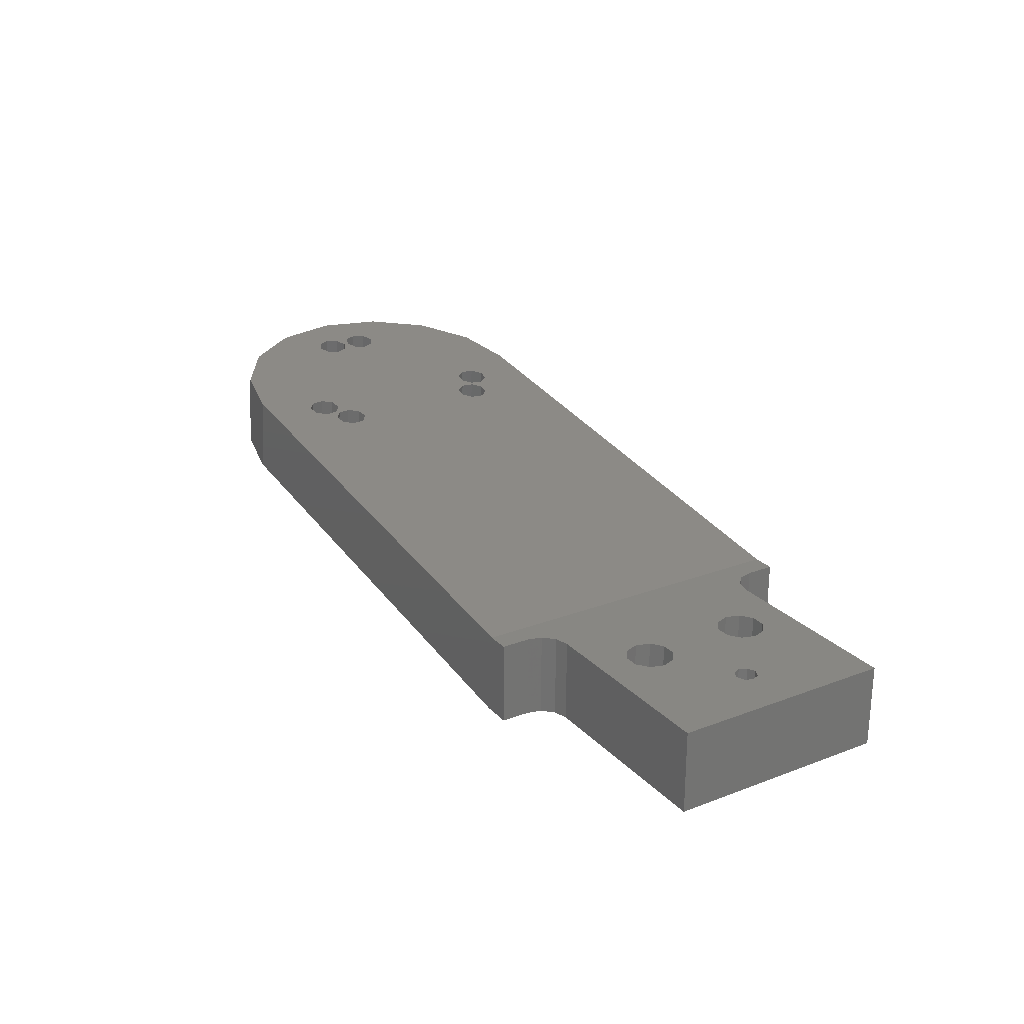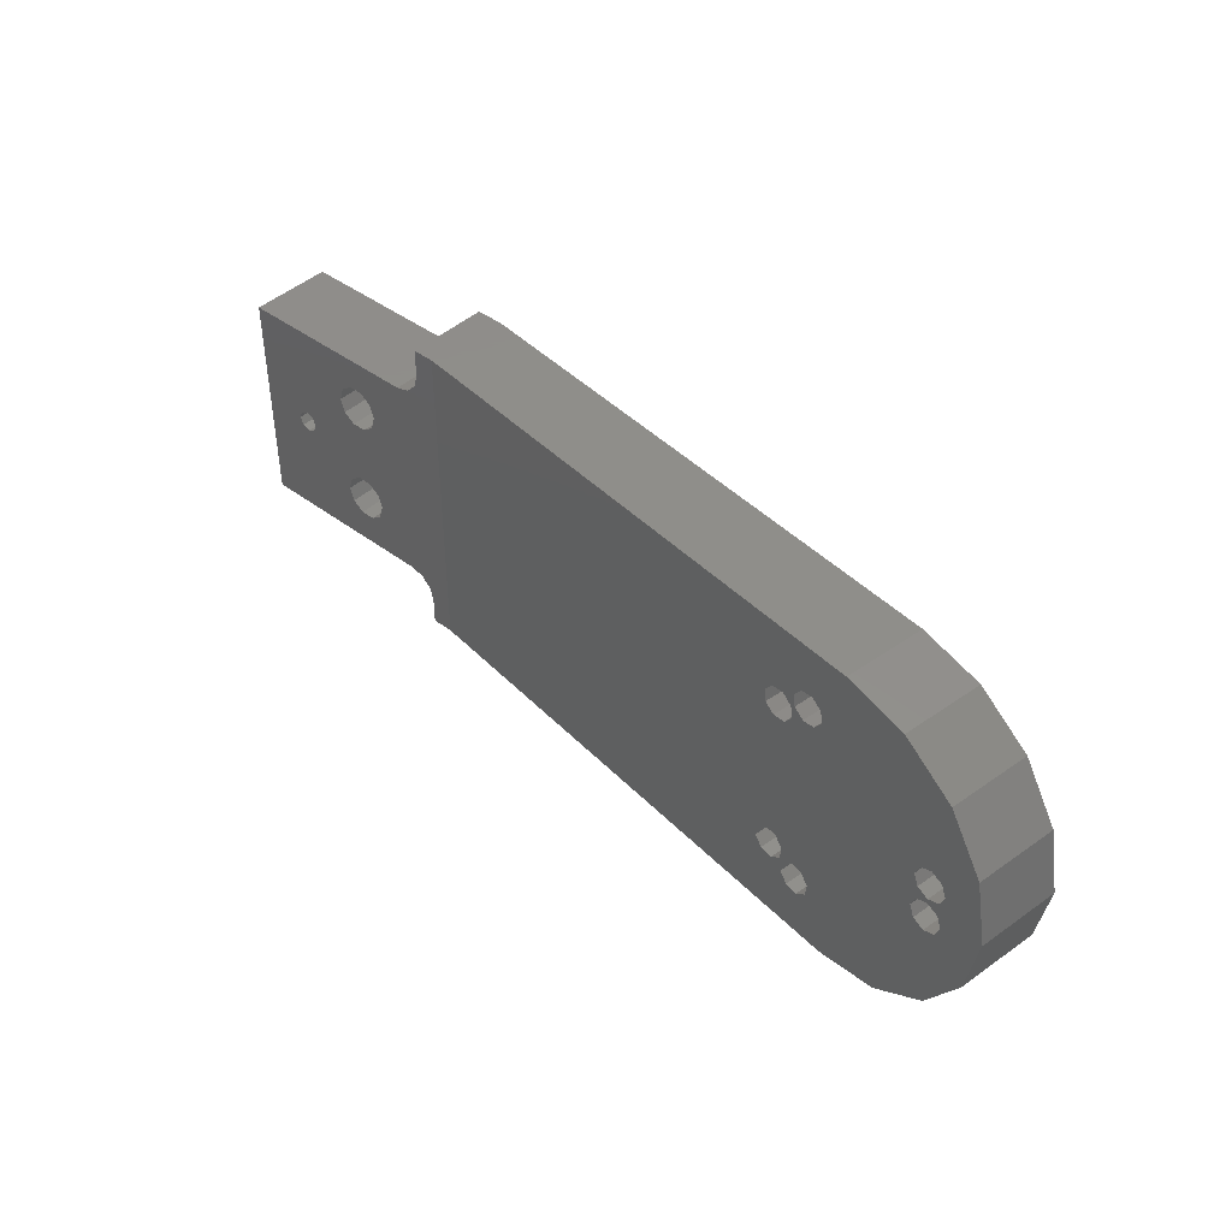
<metadata>
{"format":"stl","ext":"stl","renderer":"f3d","projection":"perspective","resolution":1024,"background":"white","views":[{"elev":24.4,"azim":-121.9,"up":"+Z"},{"elev":42.7,"azim":42.0,"up":"+Y"}]}
</metadata>
<code>
# stl→obj: 362 verts, 752 faces
v 1.838 -16.66 0
v 15 -20 0
v -20 -20 0
v -20 -20 15
v -1.662 -14.12 0
v -20 20 0
v -20 20 15
v 6.162 -16.66 0
v 17.5 -20.67 0
v 15 -20 15
v 11 -10 0
v 19.33 -22.5 0
v 17.5 -20.67 15
v 9.662 -14.12 0
v 25 -30 0
v 20 -25 0
v 19.33 -22.5 15
v 20 -30 0
v 20 -25 15
v 20 -30 15
v 20 30 0
v 25 30 0
v 121.1 30 13.51
v 20 25 0
v 19.33 22.5 0
v 17.5 20.67 0
v 15 20 0
v 9.662 14.12 0
v 9.662 5.885 0
v 11 10 0
v 6.162 3.343 0
v 9.662 -5.885 0
v 23.96 -30 15
v 119 -30 28.36
v 121.1 -30 13.51
v 116 -22.42 12.79
v 106.9 17.98 11.51
v 106.9 -17.98 11.51
v 100.6 -9.98 10.62
v 98.33 3.197e-14 10.31
v 100.6 9.98 10.62
v 23.96 30 15
v 119 30 28.36
v 20 30 15
v 20 25 15
v 19.33 22.5 15
v 17.5 20.67 15
v 6.162 16.66 0
v 15 20 15
v -3 10 0
v -1.662 5.885 0
v 6.162 -3.343 0
v -1.662 14.12 0
v 1.838 16.66 0
v -3 -10 0
v -1.662 -5.885 0
v 1.838 -3.343 0
v 11 10 9
v 9.662 14.11 9
v 9.662 5.885 9
v 1.838 3.343 0
v 6.165 3.343 9
v 1.835 3.343 9
v -1.662 5.885 9
v -3 10 9
v -1.662 14.11 9
v 1.835 16.66 9
v 6.165 16.66 9
v 11 -10 9
v 9.662 -5.885 9
v 9.662 -14.11 9
v 6.165 -16.66 9
v 1.835 -16.66 9
v -1.662 -14.11 9
v -3 -10 9
v -1.662 -5.885 9
v 1.835 -3.343 9
v 6.165 -3.343 9
v 5.297 -13.99 15
v 7.398 -12.47 15
v -12 -2.449e-16 15
v 0.6021 -7.532 15
v 2.703 -6.005 15
v -10 -2 15
v -0.2 -10 15
v 0.6021 -12.47 15
v 2.703 -13.99 15
v -11.41 -1.414 15
v 2.703 13.99 15
v 0.6021 12.47 15
v -11.41 1.414 15
v 8.2 10 15
v 7.398 12.47 15
v 5.297 13.99 15
v 7.398 7.532 15
v 7.398 -7.532 15
v 8.2 -10 15
v 5.297 -6.005 15
v 105 -17.69 26.39
v 113.1 21.41 27.53
v 105 17.69 26.39
v 107.2 17.99 26.71
v 109.5 19.29 27.02
v 103.6 15.87 26.19
v 103.6 -15.87 26.19
v 110.9 21.11 27.21
v 8.2 10 9
v 7.399 7.533 9
v 7.399 12.47 9
v 5.298 13.99 9
v 2.702 13.99 9
v -0.2 10 15
v 0.6014 12.47 9
v 0.6021 7.532 15
v -0.2 10 9
v -10 2 15
v 2.703 6.005 15
v 0.6014 7.533 9
v 5.297 6.005 15
v 2.702 6.006 9
v 5.298 6.006 9
v -8.586 -1.414 15
v -8 2.449e-16 15
v -8.586 1.414 15
v 8.2 -10 9
v 7.399 -12.47 9
v 7.399 -7.533 9
v 5.298 -6.006 9
v 2.702 -6.006 9
v 0.6014 -7.533 9
v -0.2 -10 9
v 0.6014 -12.47 9
v 2.702 -13.99 9
v 5.298 -13.99 9
v -12 -2.449e-16 7.5
v -11.41 1.413 7.5
v -11.41 -1.413 7.5
v -10 -1.999 7.5
v -8.585 -1.413 7.5
v -8 2.449e-16 7.5
v -8.585 1.413 7.5
v -10 1.999 7.5
v 132.5 -27.72 15.1
v 130.4 -27.72 29.96
v 115.2 17.74 27.83
v 115.2 -17.74 27.83
v 113.1 -21.41 27.53
v 110.9 -21.11 27.21
v 107.2 -17.99 26.71
v 114.9 -20.01 27.78
v 126.2 -22.42 14.22
v 130.4 27.72 29.96
v 126.2 22.42 14.22
v 132.5 27.72 15.1
v 116 22.42 12.79
v 114.9 20.01 27.78
v 141.6 -9.98 16.39
v 142.1 -21.21 16.46
v 135.3 -17.98 15.5
v 148.5 11.48 17.36
v 148.5 -11.48 17.36
v 140 -21.21 31.31
v 143.9 2.487e-14 16.71
v 150.8 3.553e-14 17.68
v 146.5 -11.48 32.22
v 148.7 -3.553e-15 32.53
v 142.1 21.21 16.46
v 146.5 11.48 32.22
v 135.3 17.98 15.5
v 140 21.21 31.31
v 141.6 9.98 16.39
v 143.7 2.561e-14 17.7
v 141.5 9.978 17.38
v 141.5 -9.978 17.38
v 135.2 -17.98 16.49
v 126 -22.42 15.21
v 115.9 -22.42 13.78
v 106.8 -17.98 12.5
v 100.4 -9.978 11.61
v 98.19 3.124e-14 11.3
v 100.4 9.978 11.61
v 106.8 17.98 12.5
v 115.9 22.42 13.78
v 126 22.42 15.21
v 135.2 17.98 16.49
v 138.2 6.42 31.06
v 135.3 -3.421 30.64
v 136.1 5.543 30.76
v 135.3 3.421 30.64
v 141.2 3.421 31.48
v 140.3 5.543 31.35
v 140.3 -5.543 31.35
v 141.2 -3.421 31.48
v 136.1 -5.543 30.76
v 138.2 -6.42 31.06
v 136.1 -1.299 30.76
v 136.1 1.299 30.76
v 135.7 3.421 27.28
v 136.6 5.542 27.4
v 138.2 -0.4213 31.06
v 138.2 0.4213 31.06
v 136.6 1.3 27.4
v 140.3 -1.299 31.35
v 140.3 1.299 31.35
v 138.7 0.4209 27.69
v 140.8 1.3 27.99
v 141.7 3.421 28.11
v 140.8 5.542 27.99
v 138.7 6.421 27.69
v 135.7 -3.421 27.28
v 136.6 -1.3 27.4
v 136.6 -5.542 27.4
v 138.7 -6.421 27.69
v 140.8 -5.542 27.99
v 141.7 -3.421 28.11
v 140.8 -1.3 27.99
v 138.7 -0.4209 27.69
v 109.3 -14.32 27
v 109.3 14.32 27
v 108 12.49 26.81
v 108.4 12.49 23.44
v 108 -12.49 26.81
v 105.7 12.19 26.49
v 106.2 12.19 23.12
v 109 16.59 26.96
v 109.8 14.31 23.63
v 109.5 -19.29 27.02
v 109.5 16.59 23.59
v 107.7 17.99 23.34
v 105.5 17.69 23.02
v 103.9 -13.59 26.24
v 103.9 13.59 26.24
v 104.1 15.87 22.83
v 105.7 -12.19 26.49
v 104.4 13.59 22.87
v 113.8 15.91 27.63
v 114.3 15.91 24.26
v 113.8 -15.91 27.63
v 111.6 15.61 27.31
v 112 15.61 23.95
v 115.7 17.74 24.46
v 115.4 20.01 24.42
v 113.6 21.41 24.16
v 111.3 21.11 23.85
v 109.8 -17.01 27.06
v 109.8 17.01 27.06
v 109.9 19.29 23.65
v 111.6 -15.61 27.31
v 110.2 17.01 23.69
v 114.3 -15.91 24.26
v 115.7 -17.74 24.46
v 112 -15.61 23.95
v 110.2 -17.01 23.69
v 109.9 -19.29 23.65
v 109 -16.59 26.96
v 111.3 -21.11 23.85
v 113.6 -21.41 24.16
v 115.4 -20.01 24.42
v 108.4 -12.49 23.44
v 109.8 -14.31 23.63
v 106.2 -12.19 23.12
v 104.4 -13.59 22.87
v 104.1 -15.87 22.83
v 105.5 -17.69 23.02
v 107.7 -17.99 23.34
v 109.5 -16.59 23.59
v 141.3 4.552 17.35
v 140.2 1.821 17.2
v 140.2 -1.821 17.2
v 141.8 -3.421 17.42
v 141.8 3.421 17.42
v 141.3 2.29 17.35
v 141.3 -2.29 17.35
v 115.1 17.13 13.67
v 140.2 5.021 17.2
v 108 13.55 12.68
v 109.2 13.71 12.85
v 110 14.68 12.95
v 109.8 15.89 12.93
v 108.8 16.64 12.79
v 113.9 16.97 13.5
v 114.7 20.06 13.62
v 115.8 18.1 13.77
v 115.7 19.31 13.75
v 113.5 19.9 13.45
v 106.9 15.51 12.52
v 107.6 16.48 12.62
v 112.9 17.71 13.37
v 112.8 18.93 13.34
v 139.1 4.552 17.04
v 138.6 3.421 16.97
v 139.1 2.29 17.04
v 107.1 14.29 12.54
v 140.2 -5.021 17.2
v 139.1 -2.29 17.04
v 138.6 -3.421 16.97
v 139.1 -4.552 17.04
v 107.6 -16.48 12.62
v 109.2 -13.71 12.85
v 108 -13.55 12.68
v 106.9 -15.51 12.52
v 107.1 -14.29 12.54
v 113.5 -19.9 13.45
v 112.8 -18.93 13.34
v 112.9 -17.71 13.37
v 115.8 -18.1 13.77
v 115.7 -19.31 13.75
v 114.7 -20.06 13.62
v 115.1 -17.13 13.67
v 113.9 -16.97 13.5
v 108.8 -16.64 12.79
v 110 -14.68 12.95
v 109.8 -15.89 12.93
v 141.3 -4.552 17.35
v 137.1 3.421 27.47
v 137.6 2.29 27.54
v 137.6 4.551 27.54
v 138.7 5.02 27.69
v 139.8 4.551 27.85
v 140.3 3.421 27.92
v 139.8 2.29 27.85
v 138.7 1.821 27.69
v 137.1 -3.421 27.47
v 137.6 -4.551 27.54
v 137.6 -2.29 27.54
v 138.7 -1.821 27.69
v 139.8 -2.29 27.85
v 140.3 -3.421 27.92
v 139.8 -4.551 27.85
v 138.7 -5.02 27.69
v 107.7 13.71 23.34
v 108.5 14.68 23.45
v 106.5 13.55 23.17
v 105.6 14.29 23.04
v 105.4 15.51 23.02
v 106.2 16.48 23.12
v 107.4 16.64 23.29
v 108.3 15.89 23.42
v 113.6 17.13 24.17
v 114.3 18.1 24.27
v 112.4 16.97 24
v 111.4 17.71 23.86
v 111.3 18.93 23.84
v 112 19.9 23.94
v 113.2 20.06 24.11
v 114.2 19.31 24.25
v 113.6 -17.13 24.17
v 112.4 -16.97 24
v 114.3 -18.1 24.27
v 114.2 -19.31 24.25
v 113.2 -20.06 24.11
v 112 -19.9 23.94
v 111.3 -18.93 23.84
v 111.4 -17.71 23.86
v 107.7 -13.71 23.34
v 106.5 -13.55 23.17
v 108.5 -14.68 23.45
v 108.3 -15.89 23.42
v 107.4 -16.64 23.29
v 106.2 -16.48 23.12
v 105.4 -15.51 23.02
v 105.6 -14.29 23.04
f 1 2 3
f 4 3 2
f 5 3 6
f 7 6 3
f 5 1 3
f 7 3 4
f 8 9 2
f 10 2 9
f 1 8 2
f 4 2 10
f 11 12 9
f 13 9 12
f 14 11 9
f 8 14 9
f 10 9 13
f 15 16 12
f 17 12 16
f 11 15 12
f 13 12 17
f 15 18 16
f 19 16 18
f 17 16 19
f 20 18 15
f 19 18 20
f 21 22 15
f 23 15 22
f 24 21 15
f 25 24 15
f 26 25 15
f 27 26 15
f 28 27 15
f 29 30 15
f 28 15 30
f 31 29 15
f 32 31 15
f 32 15 11
f 33 20 15
f 34 33 15
f 35 34 15
f 36 35 15
f 37 15 23
f 38 36 15
f 39 38 15
f 40 39 15
f 41 40 15
f 37 41 15
f 42 22 21
f 43 22 42
f 43 23 22
f 44 21 24
f 42 21 44
f 45 24 25
f 44 24 45
f 46 25 26
f 45 25 46
f 47 26 27
f 46 26 47
f 48 6 27
f 49 27 6
f 28 48 27
f 47 27 49
f 50 51 6
f 52 6 51
f 53 50 6
f 54 53 6
f 48 54 6
f 55 5 6
f 56 55 6
f 57 56 6
f 52 57 6
f 49 6 7
f 58 30 29
f 59 28 30
f 59 30 58
f 60 29 31
f 60 58 29
f 32 61 31
f 62 31 61
f 60 31 62
f 52 51 61
f 63 61 51
f 32 52 61
f 62 61 63
f 64 51 50
f 63 51 64
f 65 50 53
f 64 50 65
f 66 53 54
f 65 53 66
f 67 54 48
f 66 54 67
f 68 48 28
f 67 48 68
f 68 28 59
f 69 11 14
f 70 32 11
f 70 11 69
f 71 14 8
f 71 69 14
f 72 8 1
f 71 8 72
f 73 1 5
f 72 1 73
f 74 5 55
f 73 5 74
f 75 55 56
f 74 55 75
f 76 56 57
f 75 56 76
f 77 57 52
f 76 57 77
f 78 52 32
f 77 52 78
f 78 32 70
f 42 19 20
f 33 42 20
f 42 17 19
f 42 13 17
f 42 10 13
f 79 4 10
f 80 10 42
f 80 79 10
f 81 7 4
f 82 83 4
f 84 4 83
f 85 82 4
f 86 85 4
f 87 86 4
f 79 87 4
f 88 81 4
f 84 88 4
f 89 49 7
f 90 89 7
f 91 90 7
f 91 7 81
f 89 47 49
f 92 46 47
f 93 92 47
f 94 93 47
f 89 94 47
f 42 45 46
f 83 42 46
f 95 46 92
f 83 46 95
f 42 44 45
f 34 42 33
f 96 97 42
f 80 42 97
f 98 96 42
f 83 98 42
f 99 42 34
f 100 43 42
f 101 102 42
f 103 42 102
f 104 101 42
f 105 104 42
f 106 100 42
f 103 106 42
f 99 105 42
f 107 92 93
f 108 95 92
f 107 108 92
f 109 93 94
f 109 107 93
f 110 94 89
f 109 94 110
f 111 89 90
f 110 89 111
f 91 112 90
f 113 90 112
f 111 90 113
f 91 114 112
f 115 112 114
f 113 112 115
f 116 117 114
f 118 114 117
f 91 116 114
f 118 115 114
f 116 119 117
f 120 117 119
f 120 118 117
f 83 95 119
f 121 119 95
f 122 83 119
f 123 122 119
f 124 123 119
f 116 124 119
f 121 120 119
f 108 121 95
f 125 97 96
f 126 80 97
f 125 126 97
f 127 96 98
f 127 125 96
f 128 98 83
f 127 98 128
f 129 83 82
f 122 84 83
f 128 83 129
f 130 82 85
f 129 82 130
f 131 85 86
f 130 85 131
f 132 86 87
f 132 131 86
f 133 87 79
f 133 132 87
f 134 79 80
f 134 133 79
f 126 134 80
f 135 81 88
f 136 91 81
f 136 81 135
f 137 88 84
f 137 135 88
f 138 84 122
f 137 84 138
f 139 122 123
f 138 122 139
f 140 123 124
f 139 123 140
f 141 124 116
f 140 124 141
f 142 116 91
f 141 116 142
f 142 91 136
f 143 34 35
f 144 43 34
f 145 34 43
f 144 34 143
f 146 34 145
f 147 148 34
f 149 34 148
f 150 147 34
f 146 150 34
f 149 99 34
f 151 143 35
f 36 151 35
f 152 23 43
f 153 23 154
f 152 154 23
f 155 37 23
f 153 155 23
f 144 152 43
f 156 145 43
f 100 156 43
f 157 158 143
f 144 143 158
f 159 157 143
f 151 159 143
f 160 161 158
f 162 158 161
f 163 160 158
f 157 163 158
f 144 158 162
f 160 164 161
f 165 161 164
f 162 161 165
f 166 164 160
f 165 164 166
f 163 167 160
f 168 160 167
f 166 160 168
f 169 154 167
f 170 167 154
f 171 167 163
f 171 169 167
f 168 167 170
f 169 153 154
f 170 154 152
f 172 163 157
f 173 171 163
f 173 163 172
f 174 157 159
f 174 172 157
f 175 159 151
f 174 159 175
f 176 151 36
f 175 151 176
f 177 36 38
f 176 36 177
f 178 38 39
f 177 38 178
f 179 39 40
f 178 39 179
f 180 40 41
f 179 40 180
f 181 41 37
f 180 41 181
f 182 37 155
f 181 37 182
f 183 155 153
f 182 155 183
f 184 153 169
f 183 153 184
f 185 169 171
f 184 169 185
f 185 171 173
f 186 170 152
f 187 152 144
f 188 152 189
f 187 189 152
f 188 186 152
f 165 168 170
f 190 165 170
f 191 190 170
f 186 191 170
f 165 166 168
f 192 162 165
f 193 165 190
f 193 192 165
f 187 144 162
f 194 187 162
f 195 194 162
f 192 195 162
f 196 197 189
f 198 189 197
f 199 188 189
f 196 189 187
f 199 189 198
f 200 201 197
f 202 197 201
f 196 200 197
f 202 198 197
f 203 204 201
f 205 201 204
f 200 203 201
f 202 201 205
f 193 190 204
f 206 204 190
f 203 193 204
f 205 204 206
f 207 190 191
f 206 190 207
f 208 191 186
f 207 191 208
f 209 186 188
f 208 186 209
f 209 188 199
f 210 187 194
f 211 196 187
f 211 187 210
f 212 194 195
f 212 210 194
f 213 195 192
f 212 195 213
f 214 192 193
f 213 192 214
f 215 193 203
f 214 193 215
f 216 203 200
f 215 203 216
f 217 200 196
f 216 200 217
f 217 196 211
f 218 219 220
f 221 220 219
f 222 220 223
f 224 223 220
f 218 220 222
f 224 220 221
f 103 225 219
f 226 219 225
f 227 103 219
f 218 227 219
f 226 221 219
f 103 102 225
f 228 225 102
f 226 225 228
f 229 102 101
f 228 102 229
f 230 101 104
f 229 101 230
f 231 232 104
f 233 104 232
f 105 231 104
f 230 104 233
f 234 223 232
f 235 232 223
f 231 234 232
f 233 232 235
f 234 222 223
f 235 223 224
f 146 145 236
f 237 236 145
f 238 236 239
f 240 239 236
f 146 236 238
f 240 236 237
f 241 145 156
f 241 237 145
f 242 156 100
f 241 156 242
f 243 100 106
f 242 100 243
f 244 106 103
f 243 106 244
f 245 246 103
f 247 103 246
f 227 245 103
f 244 103 247
f 248 239 246
f 249 246 239
f 245 248 246
f 247 246 249
f 248 238 239
f 249 239 240
f 250 238 248
f 251 146 238
f 251 238 250
f 252 248 245
f 252 250 248
f 253 245 227
f 252 245 253
f 149 148 227
f 254 227 148
f 255 149 227
f 218 255 227
f 253 227 254
f 256 148 147
f 254 148 256
f 257 147 150
f 256 147 257
f 258 150 146
f 257 150 258
f 258 146 251
f 259 222 234
f 260 218 222
f 260 222 259
f 261 234 231
f 261 259 234
f 262 231 105
f 261 231 262
f 263 105 99
f 262 105 263
f 264 99 149
f 263 99 264
f 265 149 255
f 264 149 265
f 266 255 218
f 265 255 266
f 266 218 260
f 267 173 172
f 180 181 172
f 268 172 181
f 269 180 172
f 270 172 174
f 271 267 172
f 272 271 172
f 268 272 172
f 273 269 172
f 270 273 172
f 274 185 173
f 275 181 173
f 276 173 181
f 267 275 173
f 276 277 173
f 278 173 277
f 279 280 173
f 281 173 280
f 278 279 173
f 281 274 173
f 183 184 185
f 282 183 185
f 283 185 274
f 284 282 185
f 283 284 185
f 285 182 183
f 282 285 183
f 286 181 182
f 287 286 182
f 280 287 182
f 281 280 182
f 288 281 182
f 289 288 182
f 285 289 182
f 290 291 181
f 292 181 291
f 275 290 181
f 292 268 181
f 293 276 181
f 286 293 181
f 174 179 180
f 294 174 180
f 295 296 180
f 297 180 296
f 269 295 180
f 297 294 180
f 298 178 179
f 174 175 179
f 299 179 175
f 300 179 299
f 301 298 179
f 302 301 179
f 300 302 179
f 303 177 178
f 304 303 178
f 305 304 178
f 298 305 178
f 303 176 177
f 306 175 176
f 307 306 176
f 308 307 176
f 303 308 176
f 306 309 175
f 310 175 309
f 311 175 310
f 312 299 175
f 313 312 175
f 311 313 175
f 314 270 174
f 294 314 174
f 315 291 290
f 316 292 291
f 315 316 291
f 317 290 275
f 317 315 290
f 318 275 267
f 317 275 318
f 319 267 271
f 318 267 319
f 320 271 272
f 319 271 320
f 321 272 268
f 321 320 272
f 322 268 292
f 322 321 268
f 316 322 292
f 323 296 295
f 324 297 296
f 323 324 296
f 325 295 269
f 325 323 295
f 326 269 273
f 325 269 326
f 327 273 270
f 326 273 327
f 328 270 314
f 327 270 328
f 329 314 294
f 329 328 314
f 330 294 297
f 330 329 294
f 324 330 297
f 331 277 276
f 332 278 277
f 331 332 277
f 333 276 293
f 333 331 276
f 334 293 286
f 333 293 334
f 335 286 287
f 334 286 335
f 336 287 280
f 335 287 336
f 337 280 279
f 337 336 280
f 338 279 278
f 338 337 279
f 332 338 278
f 339 274 281
f 340 283 274
f 339 340 274
f 341 281 288
f 341 339 281
f 342 288 289
f 341 288 342
f 343 289 285
f 342 289 343
f 344 285 282
f 343 285 344
f 345 282 284
f 345 344 282
f 346 284 283
f 346 345 284
f 340 346 283
f 347 309 306
f 348 310 309
f 347 348 309
f 349 306 307
f 349 347 306
f 350 307 308
f 349 307 350
f 351 308 303
f 350 308 351
f 352 303 304
f 351 303 352
f 353 304 305
f 353 352 304
f 311 310 305
f 354 305 310
f 298 311 305
f 354 353 305
f 348 354 310
f 355 299 312
f 356 300 299
f 355 356 299
f 357 312 313
f 357 355 312
f 358 313 311
f 357 313 358
f 359 311 298
f 358 311 359
f 360 298 301
f 359 298 360
f 361 301 302
f 361 360 301
f 362 302 300
f 362 361 302
f 356 362 300
f 207 320 321
f 207 208 320
f 319 320 208
f 206 321 322
f 206 207 321
f 202 322 316
f 202 206 322
f 202 316 315
f 202 315 198
f 317 198 315
f 317 199 198
f 208 209 199
f 318 208 199
f 317 318 199
f 318 319 208
f 202 205 206
f 215 328 329
f 215 216 328
f 327 328 216
f 214 329 330
f 214 215 329
f 212 330 324
f 212 214 330
f 212 324 323
f 212 323 210
f 325 210 323
f 325 211 210
f 216 217 211
f 326 216 211
f 325 326 211
f 326 327 216
f 212 213 214
f 230 336 337
f 230 233 336
f 335 336 233
f 229 337 338
f 229 230 337
f 226 338 332
f 226 229 338
f 226 332 331
f 226 331 221
f 333 221 331
f 333 224 221
f 233 235 224
f 334 233 224
f 333 334 224
f 334 335 233
f 226 228 229
f 244 344 345
f 244 247 344
f 343 344 247
f 243 345 346
f 243 244 345
f 241 346 340
f 241 243 346
f 241 340 339
f 241 339 237
f 341 237 339
f 341 240 237
f 247 249 240
f 342 247 240
f 341 342 240
f 342 343 247
f 241 242 243
f 256 352 353
f 256 257 352
f 351 352 257
f 254 353 354
f 254 256 353
f 252 354 348
f 252 254 354
f 252 348 347
f 252 347 250
f 349 250 347
f 349 251 250
f 257 258 251
f 350 257 251
f 349 350 251
f 350 351 257
f 252 253 254
f 264 360 361
f 264 265 360
f 359 360 265
f 263 361 362
f 263 264 361
f 261 362 356
f 261 263 362
f 261 356 355
f 261 355 259
f 357 259 355
f 357 260 259
f 265 266 260
f 358 265 260
f 357 358 260
f 358 359 265
f 261 262 263
f 65 115 118
f 65 66 115
f 113 115 66
f 65 118 120
f 60 120 121
f 64 65 120
f 60 64 120
f 60 121 108
f 60 108 107
f 60 107 58
f 109 58 107
f 110 59 58
f 109 110 58
f 67 68 59
f 66 67 59
f 110 66 59
f 111 113 66
f 110 111 66
f 62 63 64
f 60 62 64
f 75 131 132
f 75 76 131
f 130 131 76
f 75 132 133
f 71 133 134
f 74 75 133
f 71 74 133
f 71 134 126
f 71 126 125
f 71 125 69
f 127 69 125
f 128 70 69
f 127 128 69
f 77 78 70
f 76 77 70
f 128 76 70
f 129 130 76
f 128 129 76
f 72 73 74
f 71 72 74
f 141 136 135
f 140 141 135
f 137 140 135
f 141 142 136
f 137 139 140
f 137 138 139

</code>
